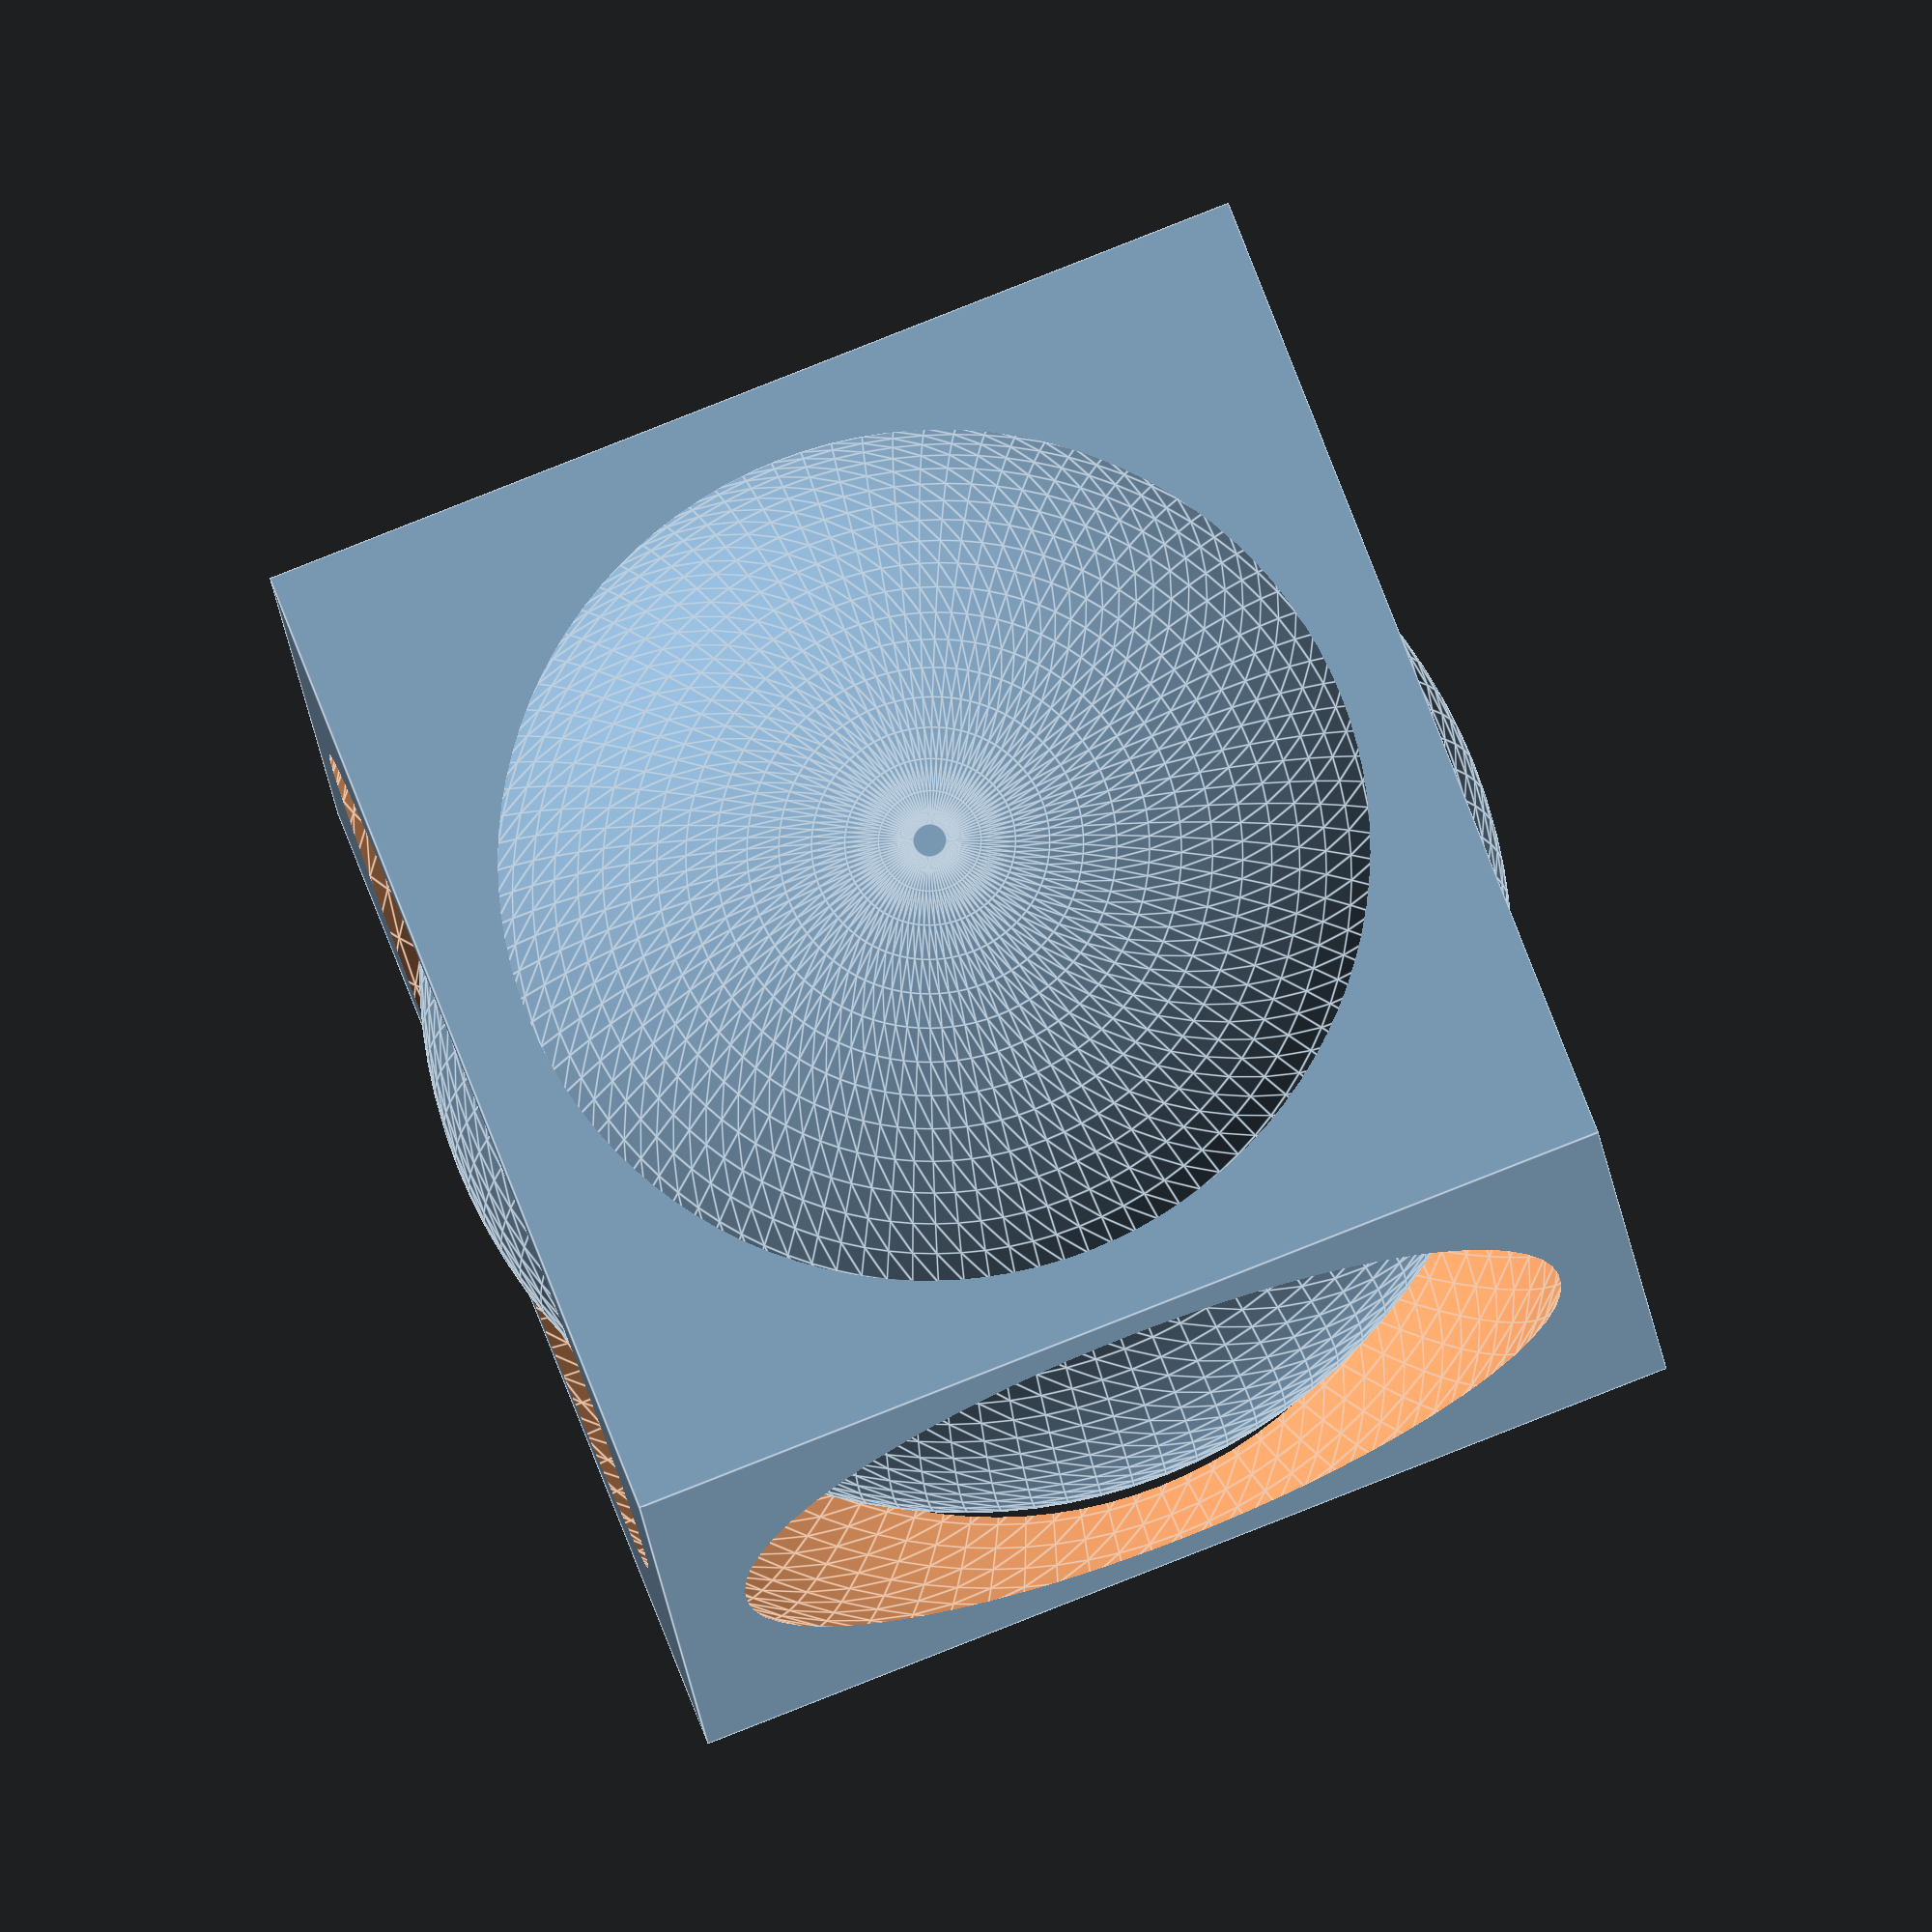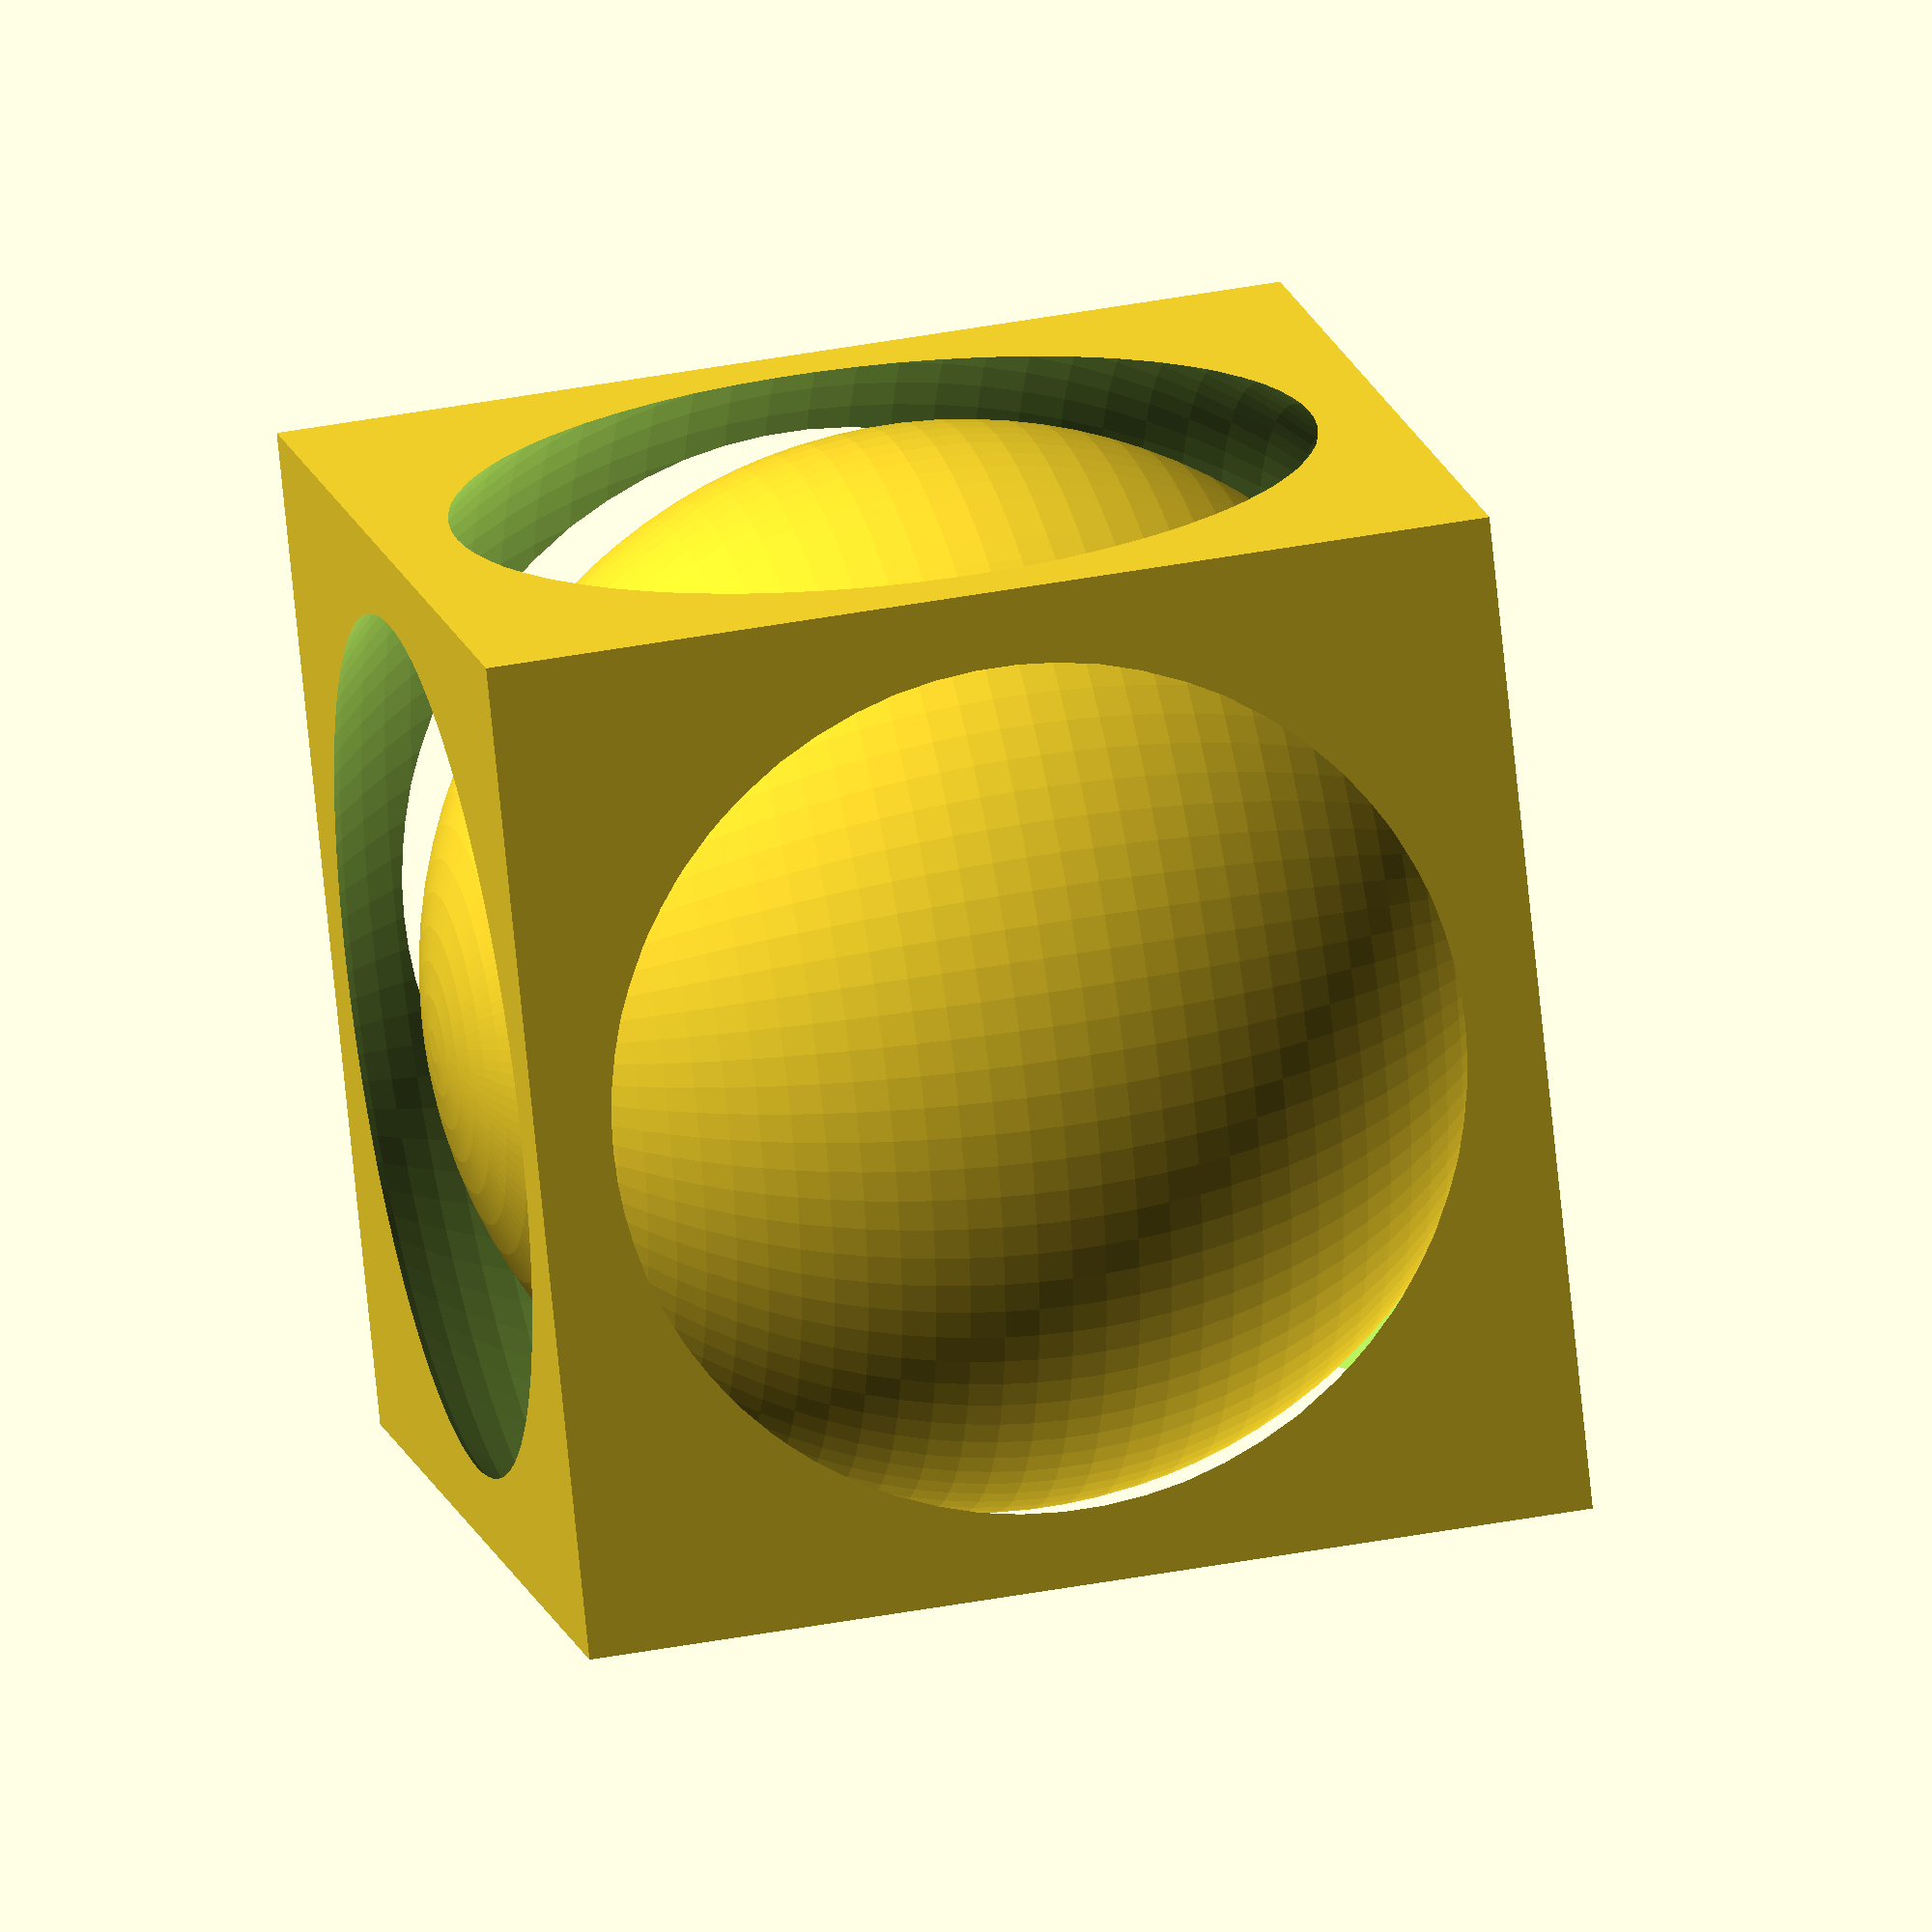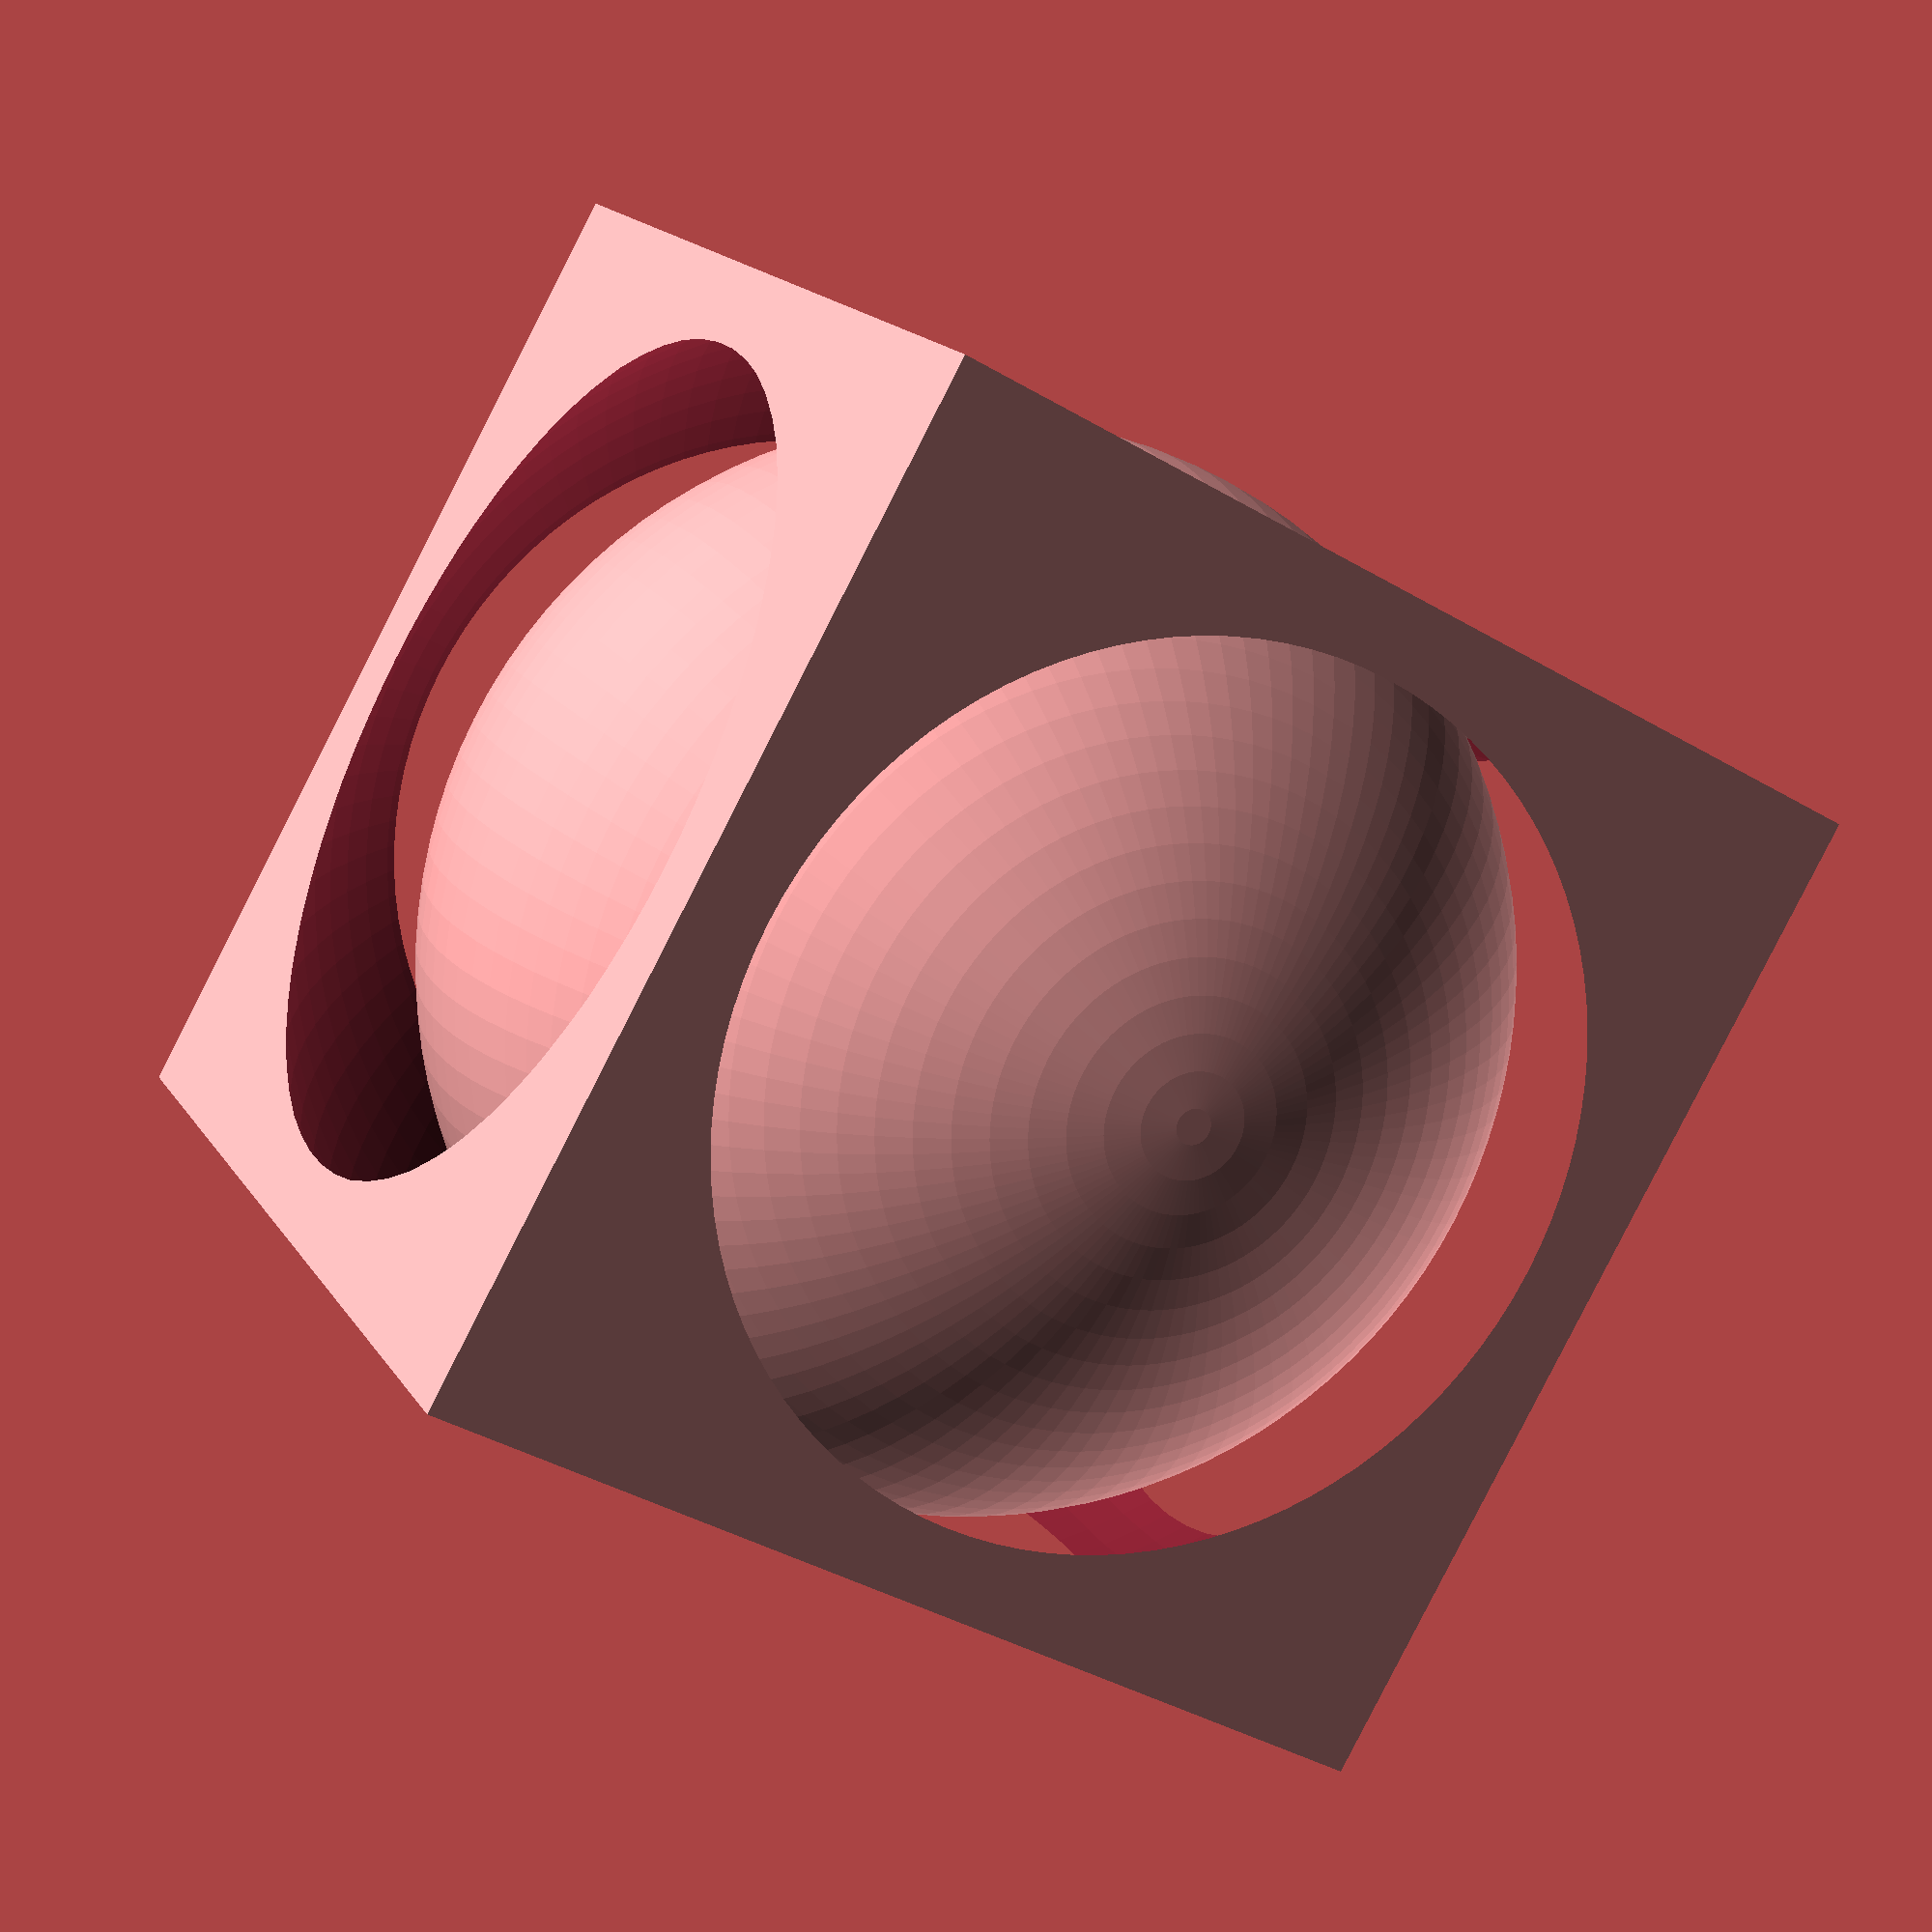
<openscad>
$fn=100;

// The radius of the inner ball. 
ball_size = 8.5;
// the size of the cube
cube_size = 16;
// radius of the empty space inside the cube. Ideally about 60-70% of the size of the cube 
inner_void_size = 10.5;

module hollowed_square(){
    translate([0,0,cube_size/2]){
        difference(){
            cube(size=cube_size, center=true);
            sphere(inner_void_size);
        }
    }
}

module inner_ball(){
    translate([0,0,ball_size]){
        sphere(ball_size);
    }
}

hollowed_square();
inner_ball();
</openscad>
<views>
elev=193.3 azim=68.9 roll=176.2 proj=o view=edges
elev=139.6 azim=296.3 roll=283.1 proj=o view=wireframe
elev=343.4 azim=209.4 roll=338.0 proj=p view=wireframe
</views>
